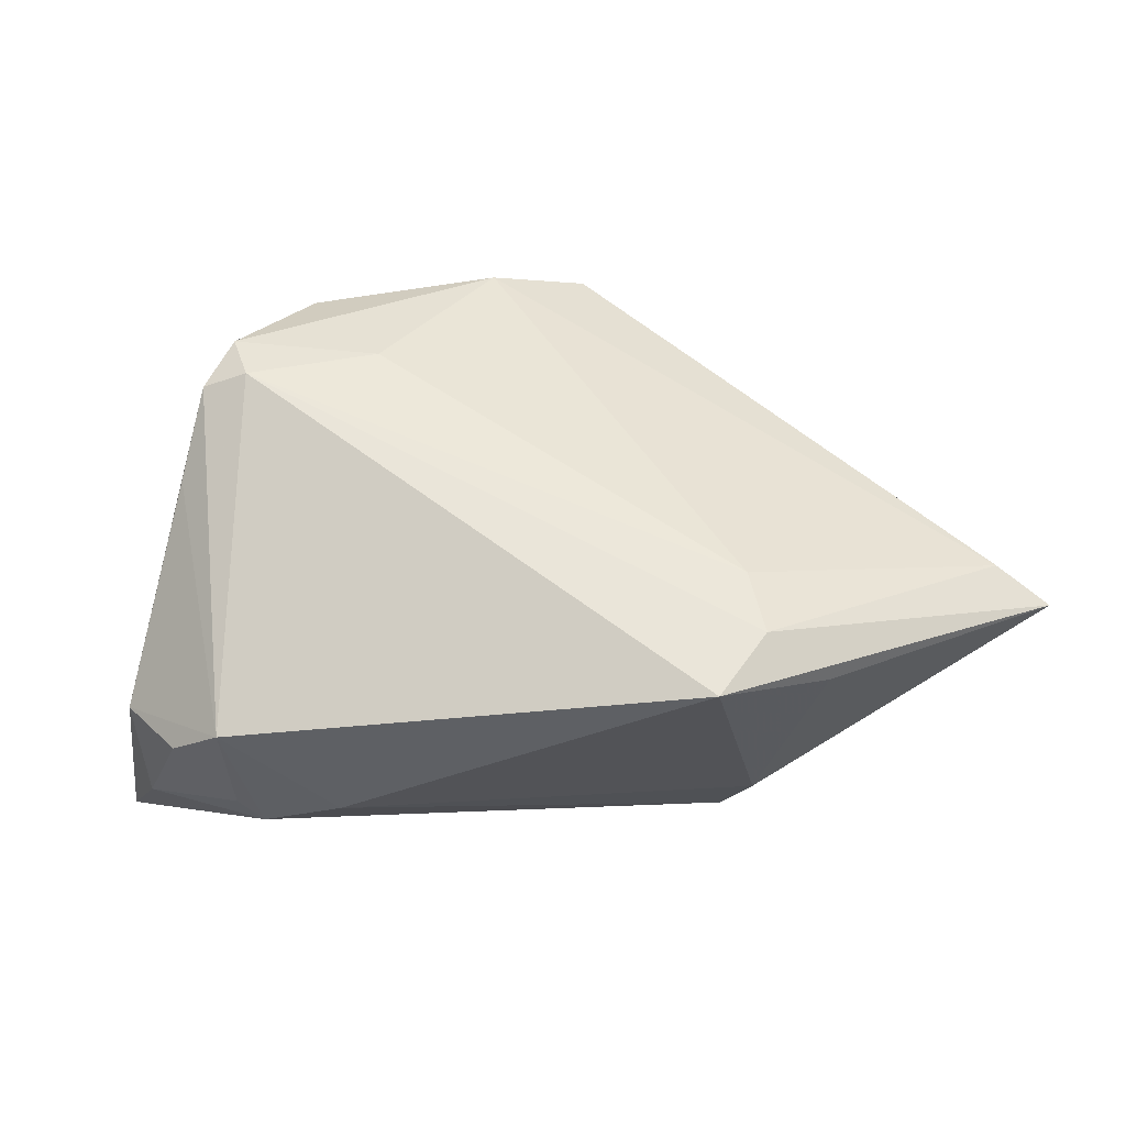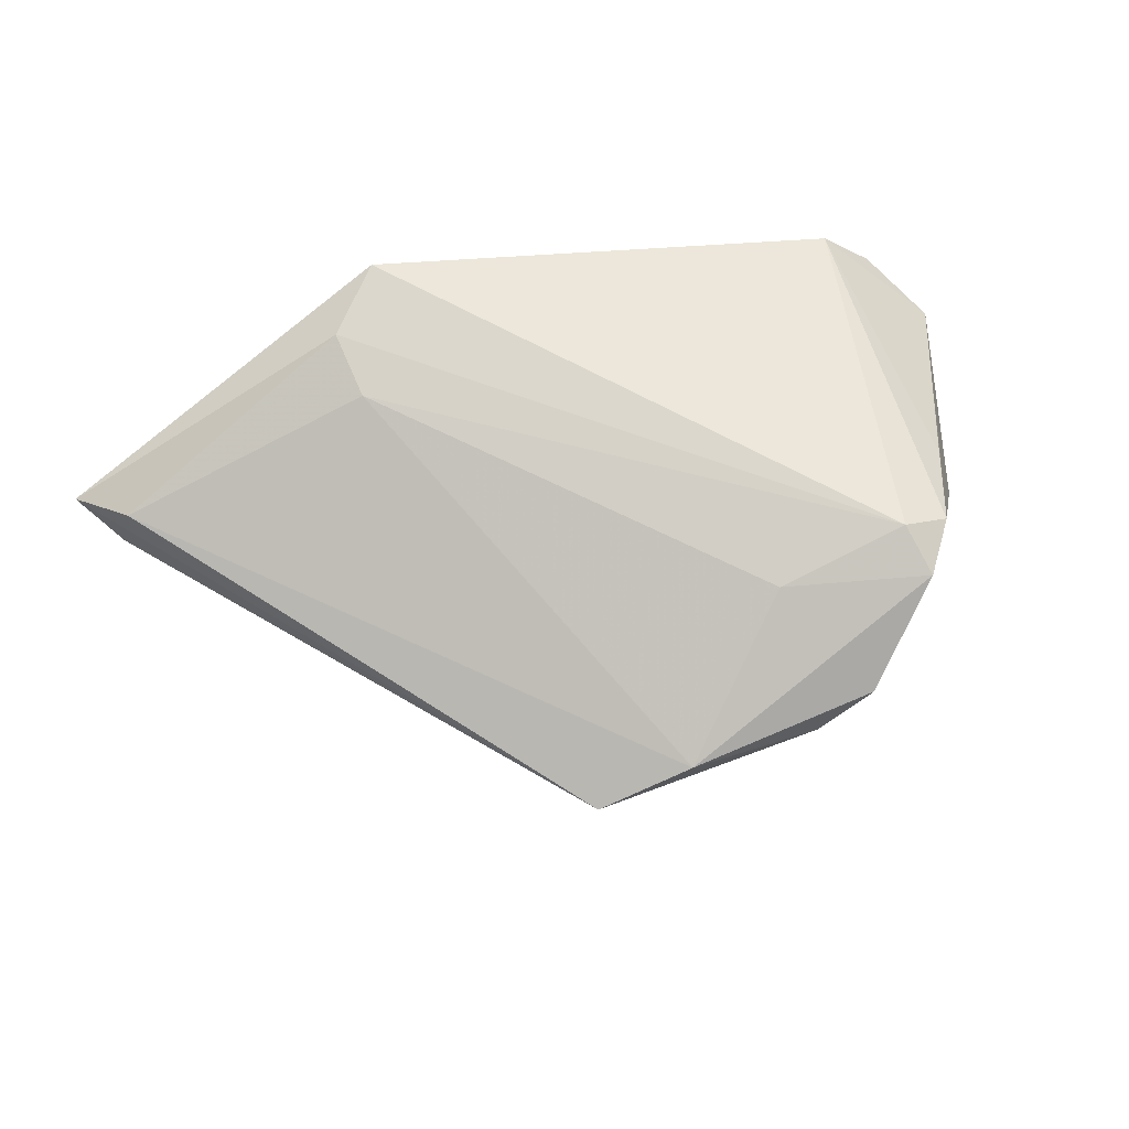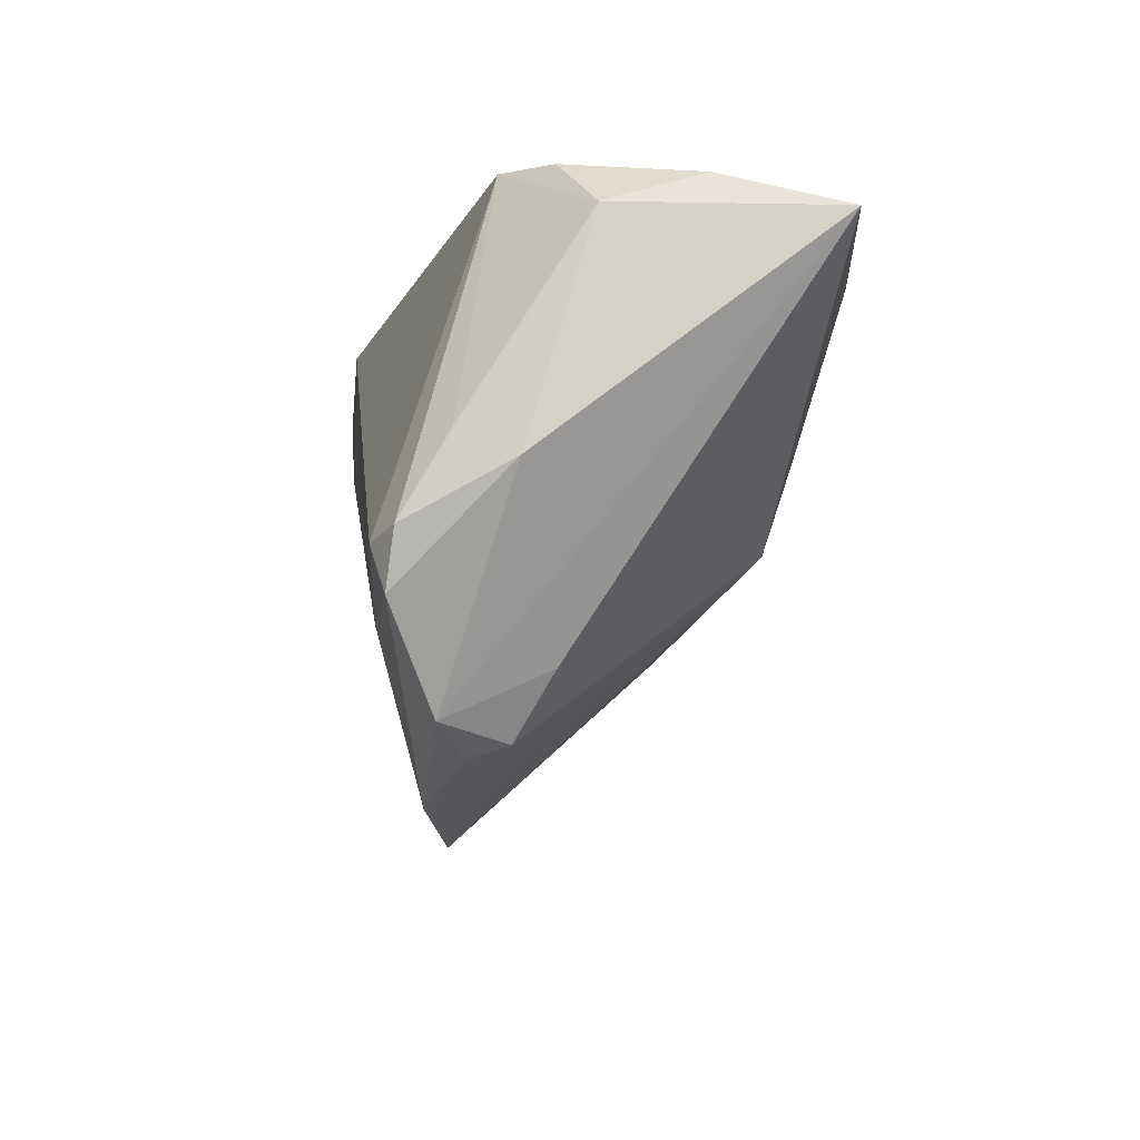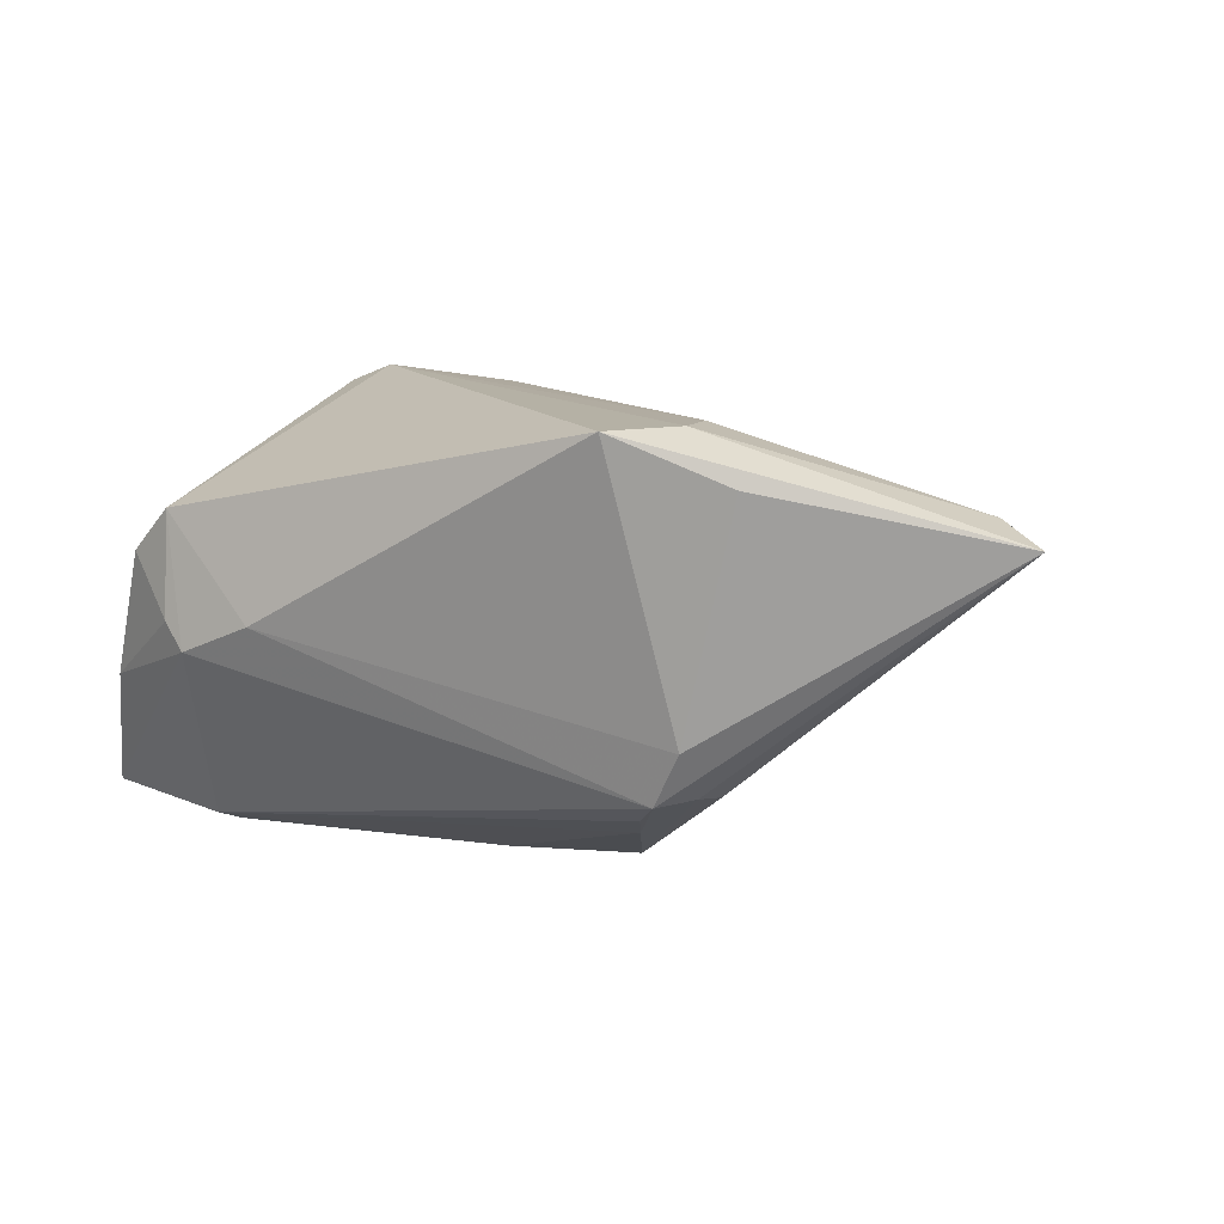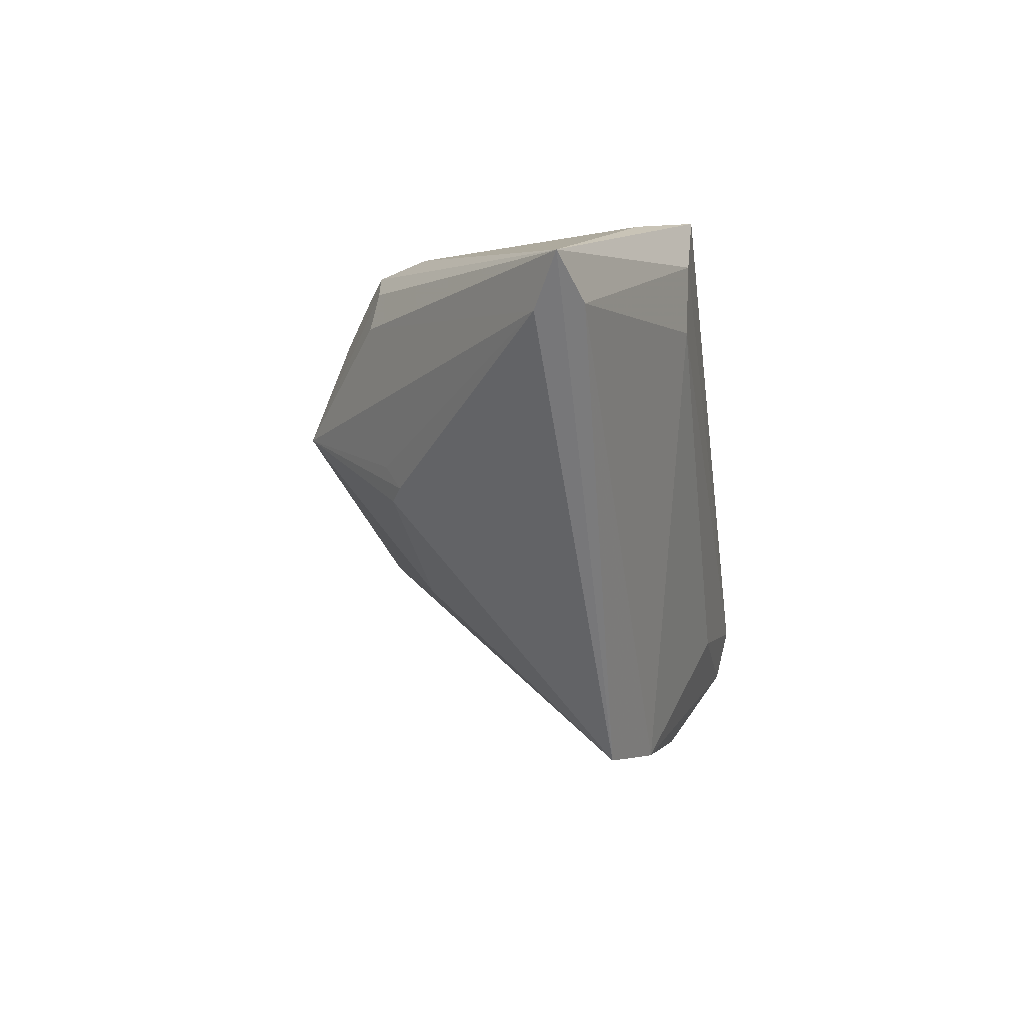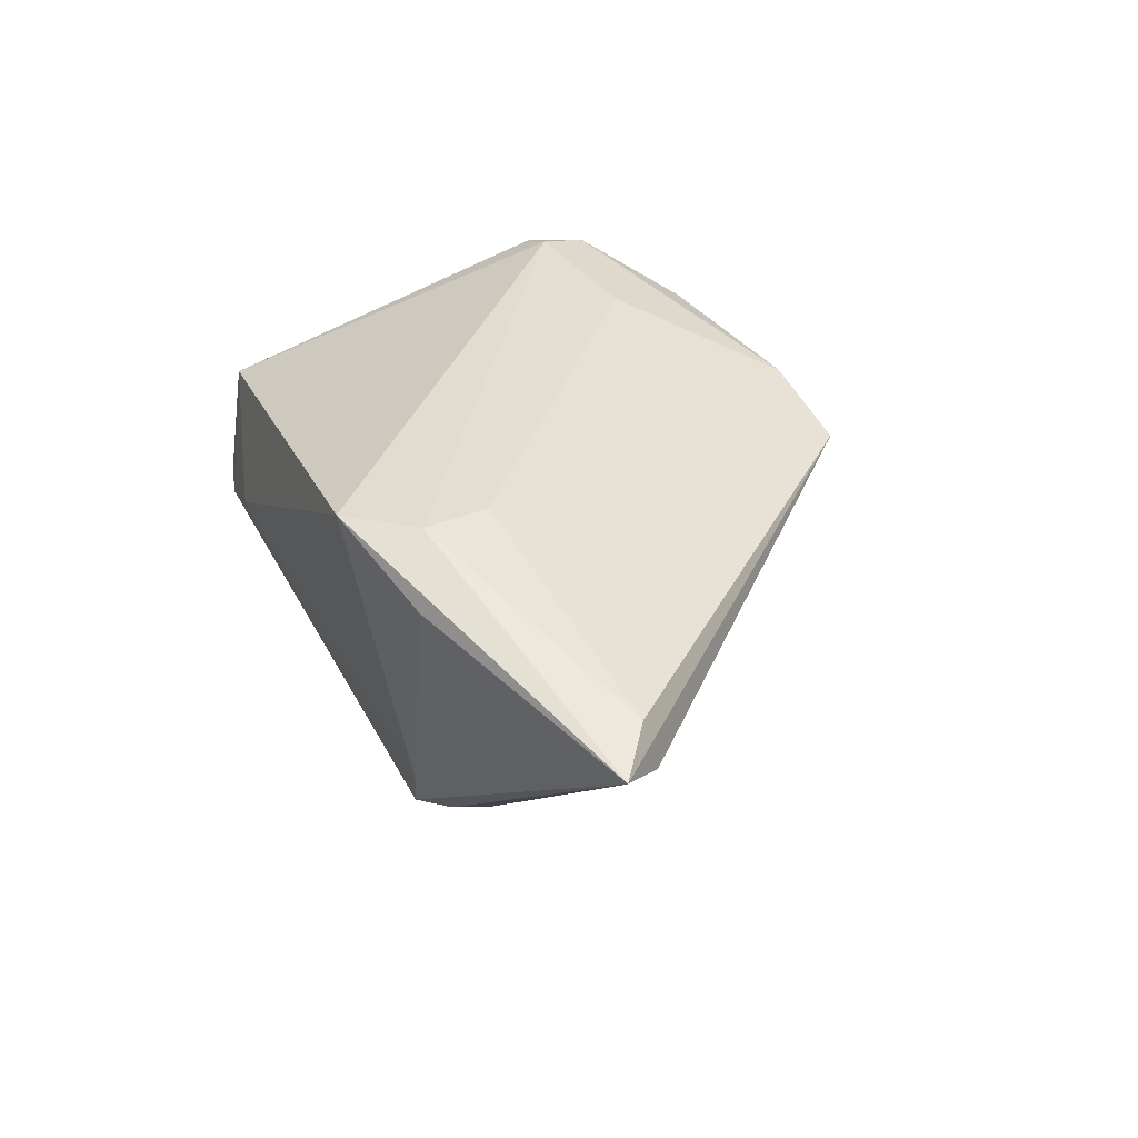
<metadata>
{"format":"obj","ext":"obj","renderer":"f3d","projection":"perspective","resolution":1024,"background":"white","views":[{"elev":58.3,"azim":177.4,"up":"+Z"},{"elev":73.1,"azim":-13.5,"up":"+Z"},{"elev":-20.4,"azim":81.9,"up":"+Y"},{"elev":11.9,"azim":-153.4,"up":"+Z"},{"elev":-11.3,"azim":-80.2,"up":"+Y"},{"elev":34.7,"azim":-112.9,"up":"+Z"}]}
</metadata>
<code>
v -0.05371 0.01661 0.01394
v -0.001428 -0.01031 -0.009953
v 0.03714 -0.01741 0.02323
v 0.01138 -0.02804 0.00882
v -0.04949 0.01148 0.01086
v 0.03804 0.03049 0.001174
v -0.01294 0.01926 -0.0184
v 0.02884 -0.02141 0.005387
v -0.02724 0.02787 0.01944
v 0.04331 -0.002155 0.0176
v 0.02192 -0.02924 0.01367
v 0.007061 0.0115 -0.02482
v 0.04922 0.02448 -0.00706
v -0.019 0.01712 0.02439
v -0.01984 -0.0006949 -0.0102
v 0.02055 -0.01485 0.02325
v -0.01471 0.03224 0.02482
v 0.04056 -0.0114 0.02275
v -0.01486 0.02335 -0.01583
v 0.0444 0.02693 0.007778
v 0.01723 -0.003871 -0.01862
v 0.007026 -0.03079 0.01675
v -0.02099 0.02725 -0.007117
v -0.0175 -0.001742 -0.01156
v -0.02183 0.01865 -0.01361
v 0.03527 0.03148 -0.001794
v -0.04795 0.01244 0.0161
v -0.01905 0.002169 -0.0121
v 0.05022 0.01967 0.004304
v -0.02118 0.02314 -0.01273
v 0.02373 -0.02806 0.009303
v 0.0005218 -0.02323 0.003248
v -0.003917 -0.03224 0.01318
v 0.04472 -0.005253 0.01105
v -0.02039 0.02482 0.02482
v 0.03545 -0.0116 0.02482
v -0.01766 0.02627 -0.01334
v 0.02631 0.03224 0.001951
v 0.03892 0.02112 -0.02269
v 0.03731 0.01881 -0.02376
v -0.007939 0.008532 -0.02438
v 0.02848 -0.0273 0.0174
v 0.03885 0.02851 0.01305
v 0.05371 0.01928 -0.02107
f 36 43 17
f 18 43 36
f 25 41 5
f 18 34 29
f 26 39 37
f 35 27 14
f 35 36 17
f 14 36 35
f 16 36 14
f 41 24 15
f 15 33 5
f 15 24 33
f 2 24 41
f 33 24 2
f 23 9 17
f 1 25 5
f 1 23 37
f 9 23 1
f 5 33 1
f 33 27 1
f 17 9 1
f 1 35 17
f 27 35 1
f 20 29 13
f 43 29 20
f 10 43 18
f 18 29 10
f 10 29 43
f 17 43 38
f 43 26 38
f 38 23 17
f 38 26 37
f 37 23 38
f 36 16 3
f 18 36 3
f 42 34 3
f 3 34 18
f 5 41 28
f 28 15 5
f 41 15 28
f 11 31 42
f 33 31 11
f 33 2 32
f 42 31 8
f 37 39 19
f 19 7 37
f 39 7 19
f 37 7 30
f 30 1 37
f 25 1 30
f 41 25 30
f 30 7 41
f 12 7 39
f 39 40 12
f 41 7 12
f 6 26 43
f 43 20 6
f 13 26 6
f 6 20 13
f 22 3 16
f 22 16 14
f 42 3 22
f 14 27 22
f 22 27 33
f 22 11 42
f 33 11 22
f 4 31 33
f 21 8 31
f 21 12 40
f 31 4 21
f 41 12 21
f 21 2 41
f 21 32 2
f 33 32 21
f 21 4 33
f 8 21 44
f 44 29 34
f 44 34 42
f 42 8 44
f 44 21 40
f 13 29 44
f 44 26 13
f 44 40 39
f 39 26 44

</code>
